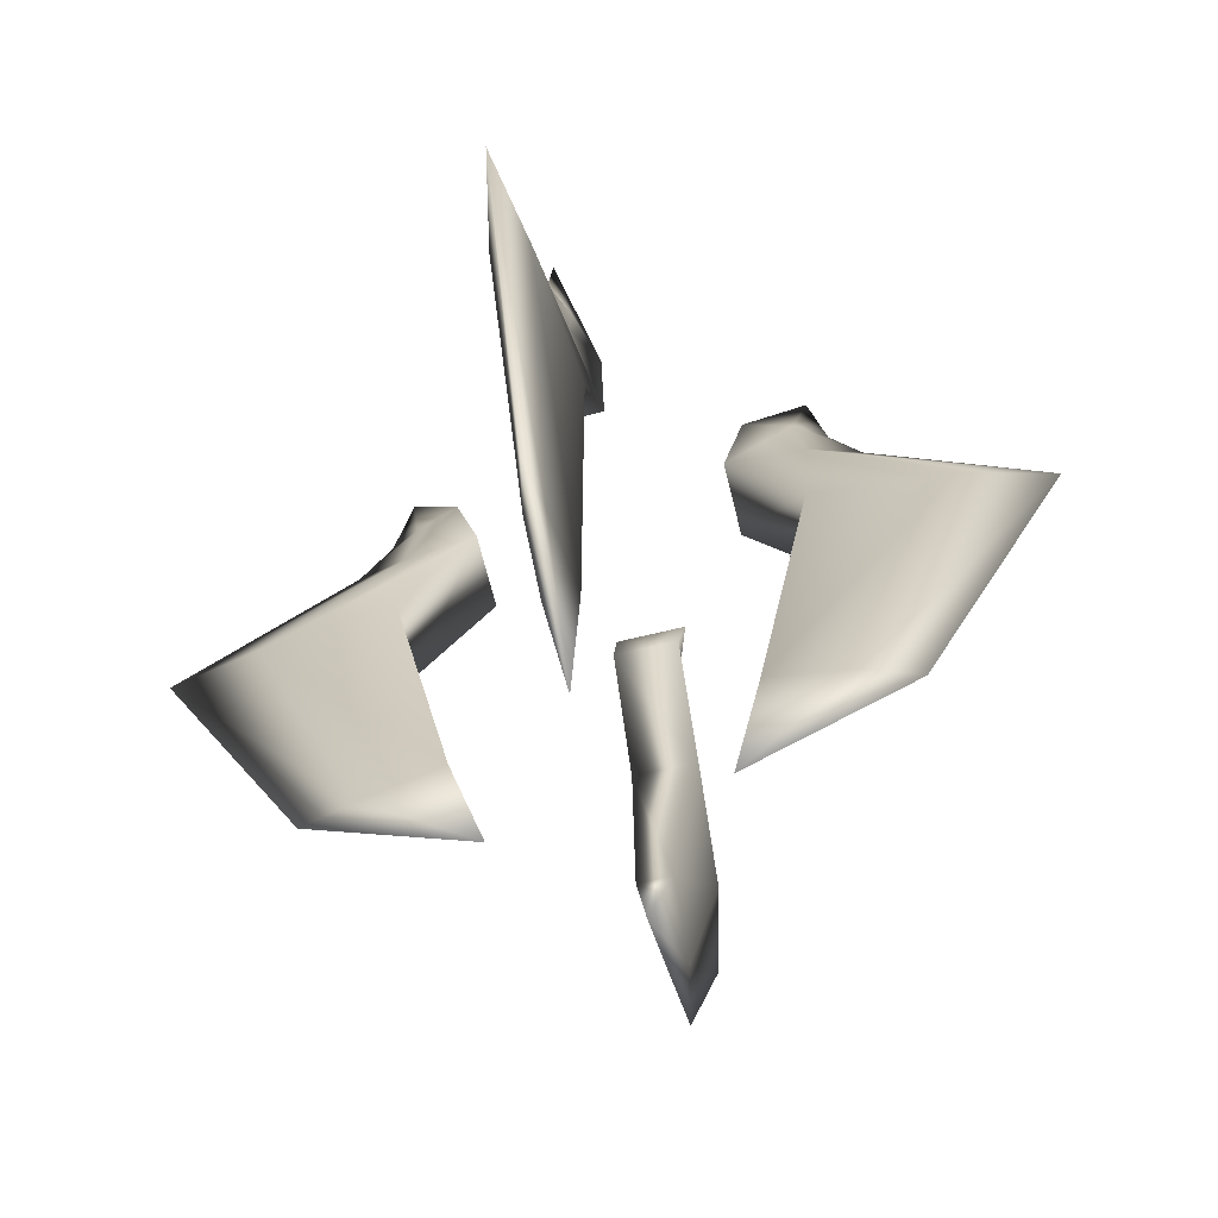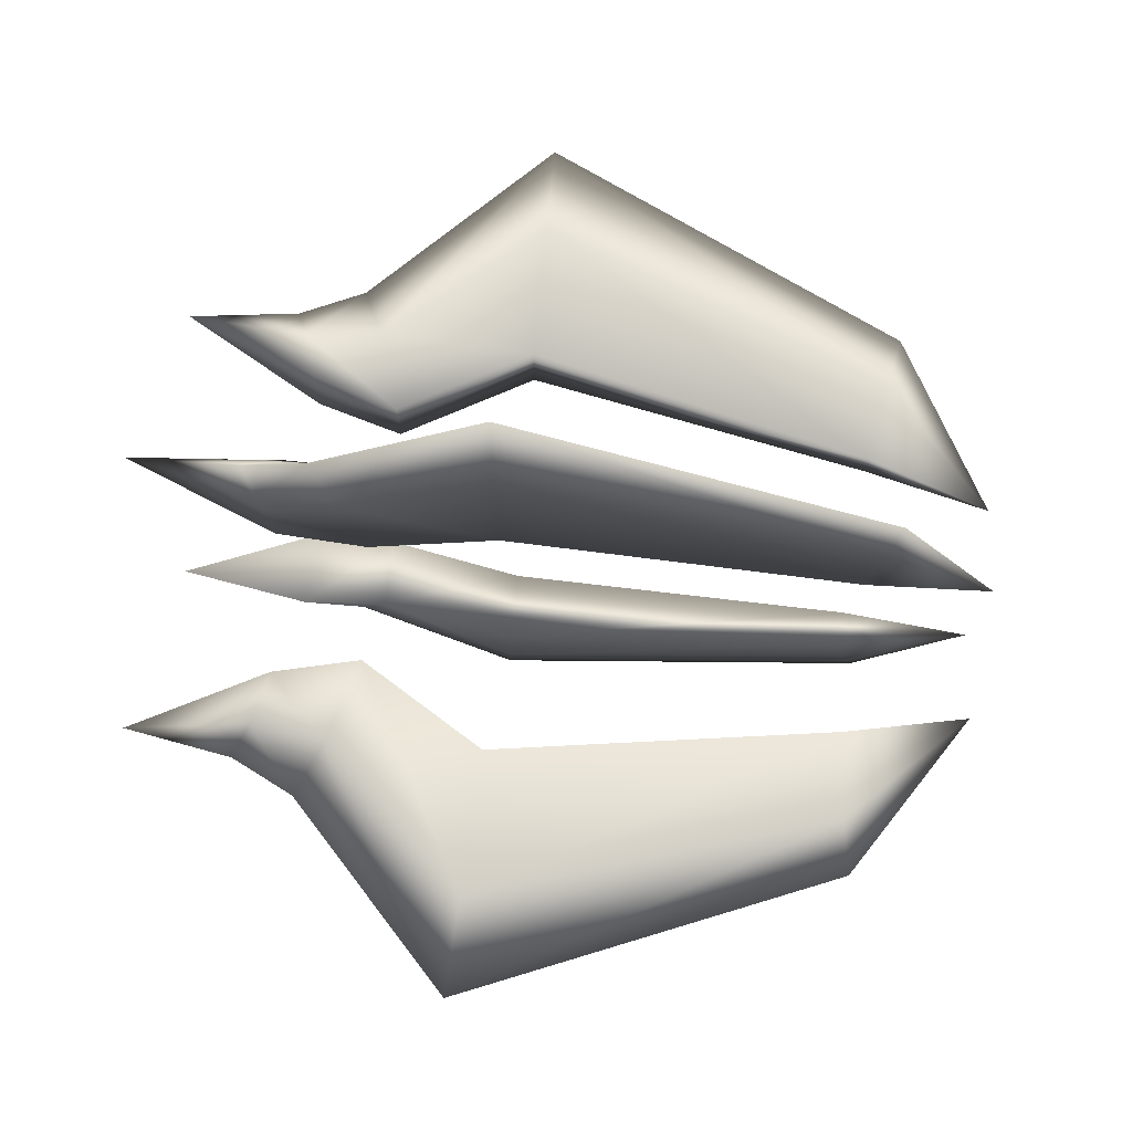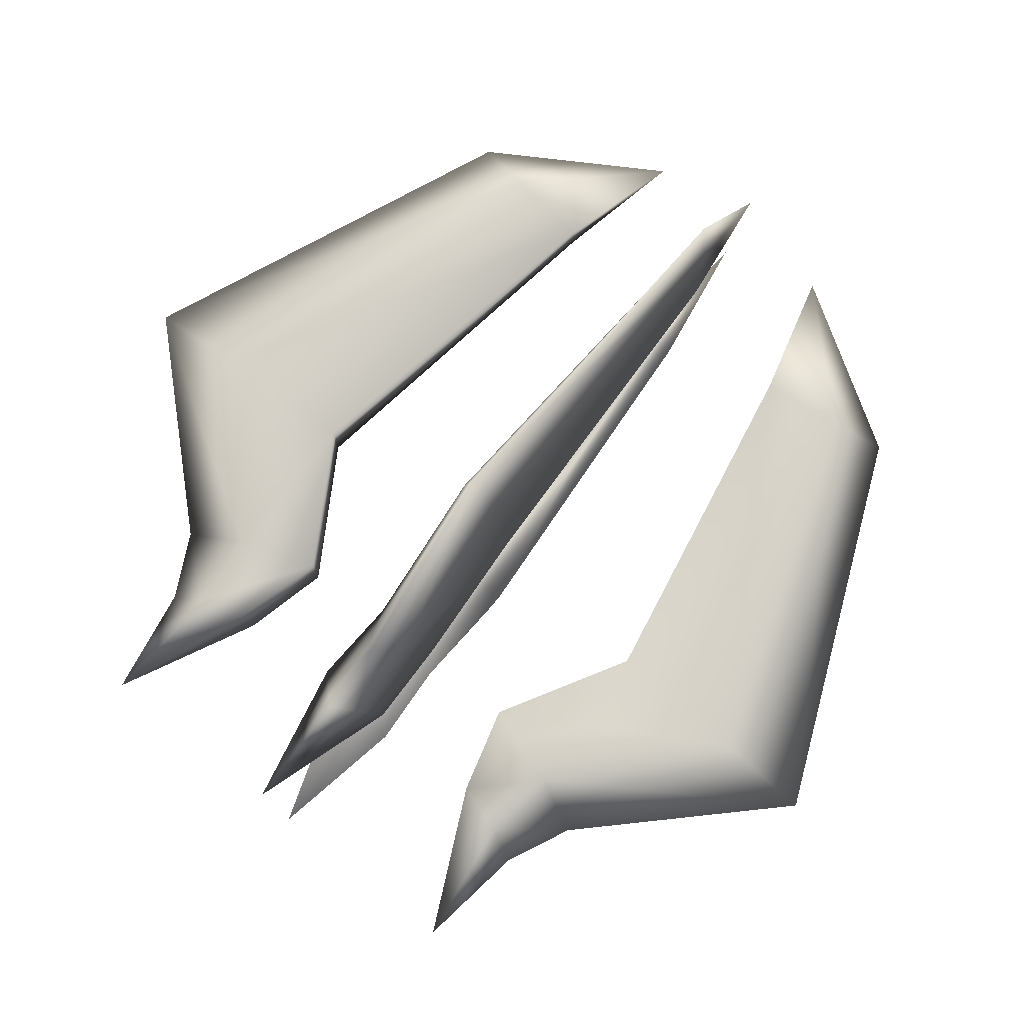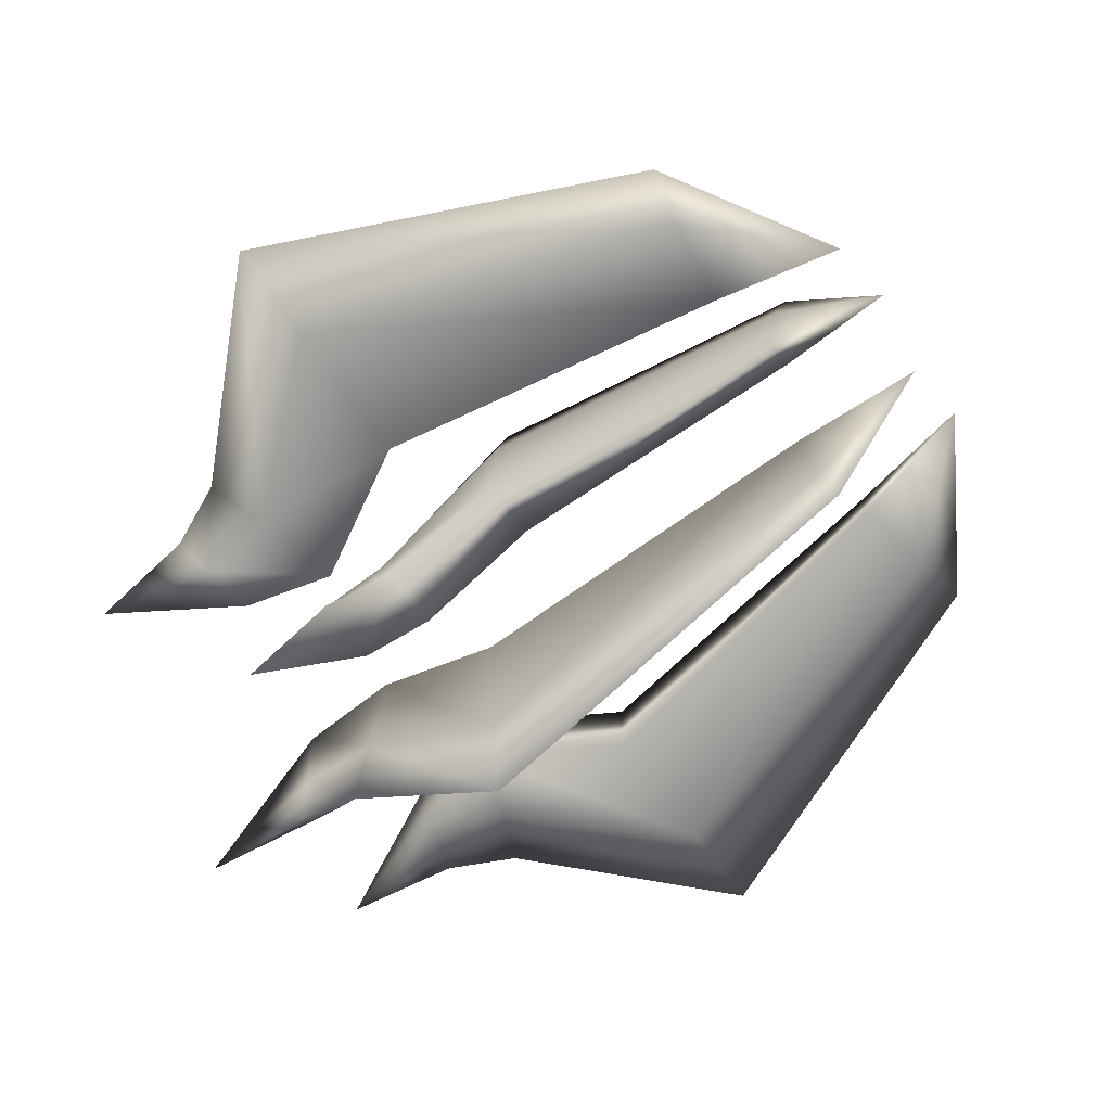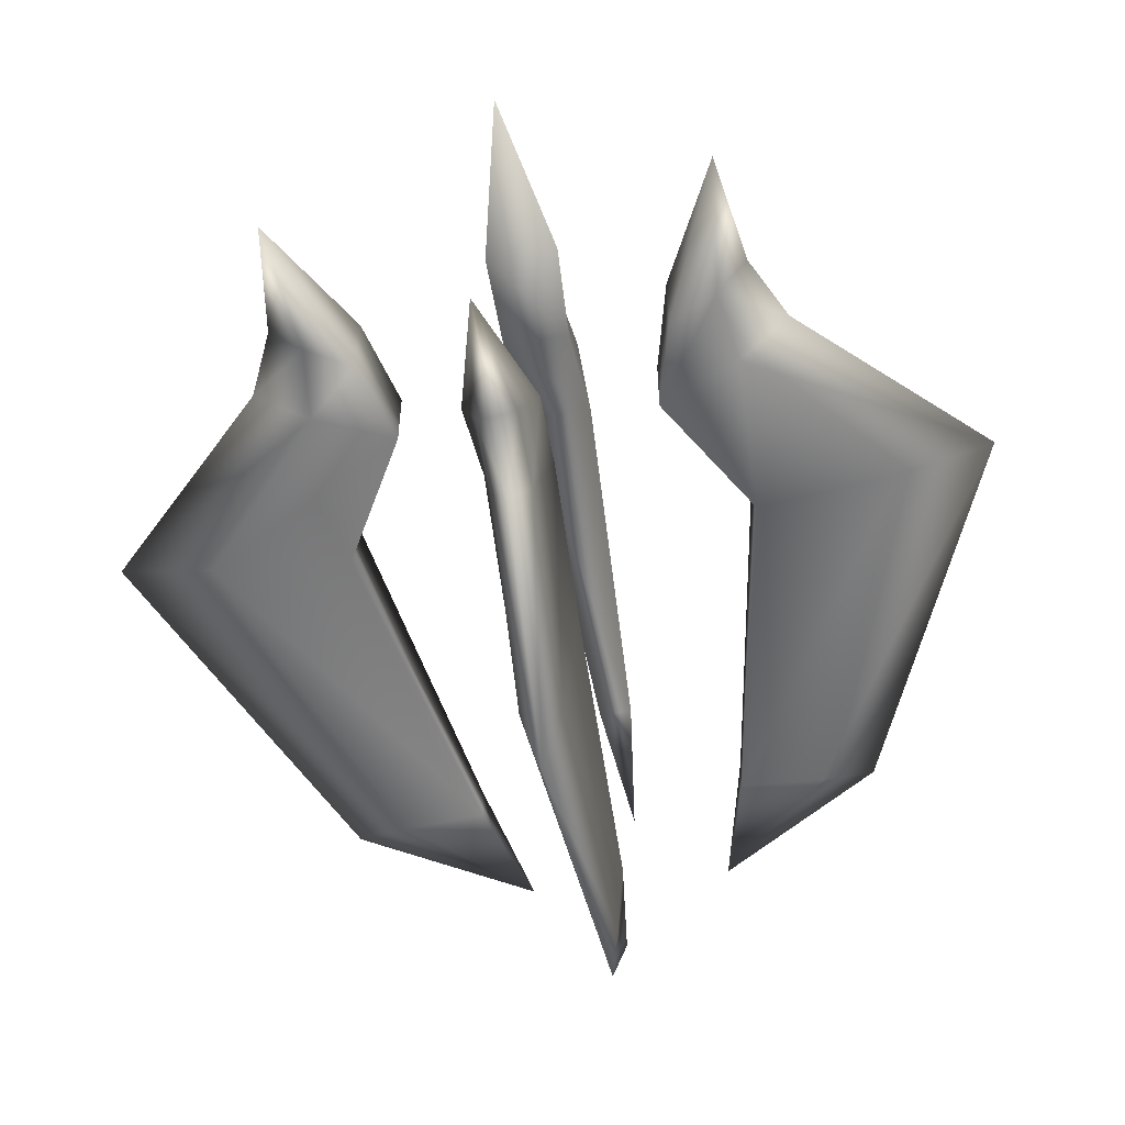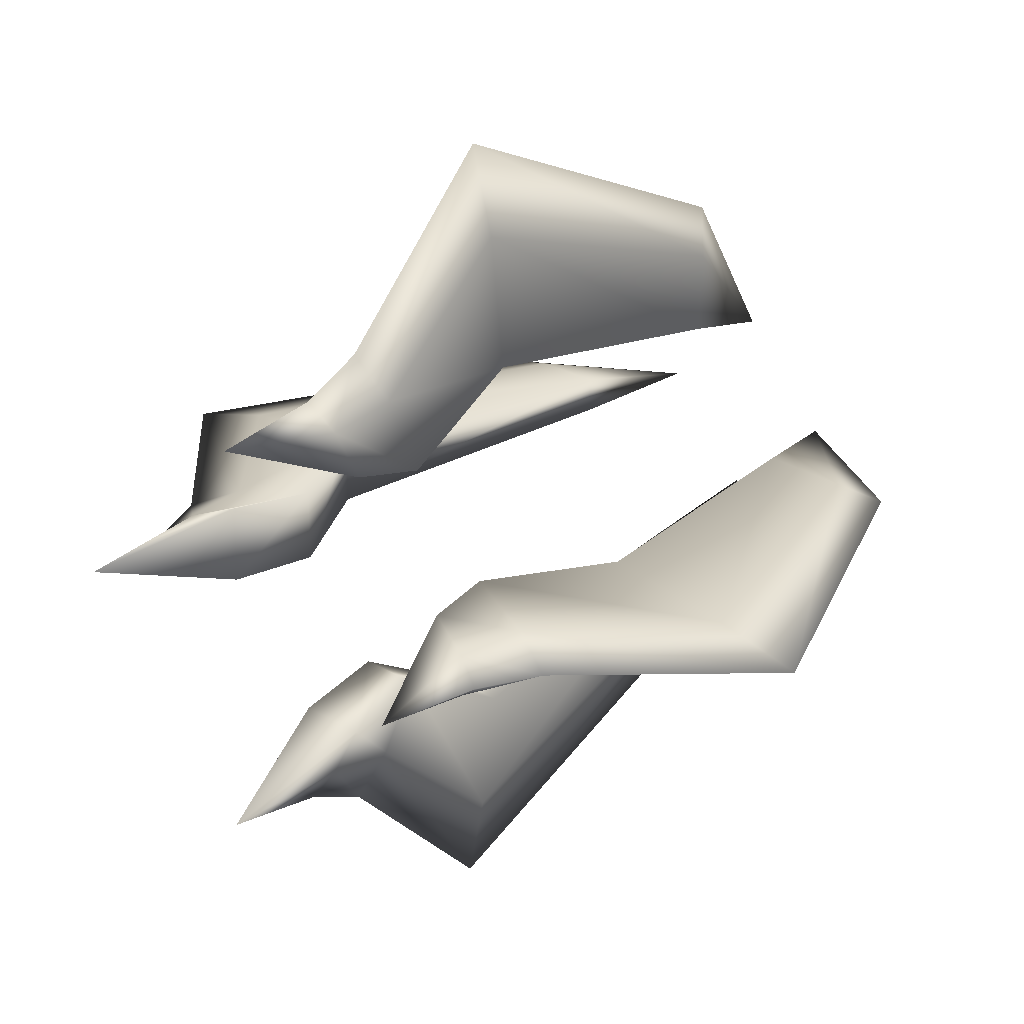
<metadata>
{"format":"obj","ext":"obj","renderer":"f3d","projection":"perspective","resolution":1024,"background":"white","views":[{"elev":-66.9,"azim":-166.2,"up":"+Z"},{"elev":74.0,"azim":96.9,"up":"+Y"},{"elev":79.0,"azim":38.0,"up":"+Y"},{"elev":-67.6,"azim":125.2,"up":"+Y"},{"elev":-57.9,"azim":10.3,"up":"+Y"},{"elev":26.1,"azim":42.9,"up":"+Y"}]}
</metadata>
<code>
g hammer_basic_008_blade
v -0.01389 -0.1685 0.8964
v -0.004725 -0.3335 1.172
v -0.02125 -0.2608 1.169
v -0.004725 -0.2087 0.8883
v -0.004725 -0.0802 0.81
v 0.001185 -0.1685 0.8964
v 0.008548 -0.2608 1.169
v -0.004725 -0.3335 1.172
v -0.02125 -0.1585 1.284
v -0.02125 -0.2608 1.169
v -0.004725 -0.1987 1.303
v -0.02125 -0.1513 1.341
v 0.008548 -0.1585 1.284
v 0.008548 -0.2608 1.169
v 0.008548 -0.1513 1.341
v -0.004725 -0.1756 1.352
v -0.004725 -0.163 1.436
v -0.004725 -0.163 1.436
v 0.02199 -0.1142 1.329
v -0.03353 -0.1142 1.329
v -0.03069 -0.09674 1.264
v 0.02013 -0.09674 1.264
v -0.01814 -0.1049 0.905
v 0.007573 -0.1049 0.905
v -0.004725 -0.0802 0.81
v 0.02013 -0.1533 1.166
v -0.03069 -0.1533 1.166
v -0.03069 -0.1533 1.166
v -0.03069 -0.09674 1.264
v 0.02013 -0.09674 1.264
v 0.02013 -0.1533 1.166
v 0.008548 -0.2608 1.169
v 0.02013 -0.1533 1.166
v 0.02013 -0.09674 1.264
v 0.008548 -0.1585 1.284
v 0.02199 -0.1142 1.329
v 0.008548 -0.1513 1.341
v -0.004725 -0.163 1.436
v -0.03353 -0.1142 1.329
v -0.02125 -0.1513 1.341
v -0.03069 -0.09674 1.264
v -0.02125 -0.1585 1.284
v -0.03069 -0.1533 1.166
v -0.02125 -0.2608 1.169
v 0.007573 -0.1049 0.905
v 0.02013 -0.1533 1.166
v 0.008548 -0.2608 1.169
v 0.001185 -0.1685 0.8964
v -0.004725 -0.0802 0.81
v -0.01389 -0.1685 0.8964
v -0.01814 -0.1049 0.905
v -0.02125 -0.2608 1.169
v -0.03069 -0.1533 1.166
v 0.1685 -0.01607 0.8964
v 0.3335 -0.004725 1.172
v 0.2608 -0.02459 1.169
v 0.2087 -0.004725 0.8883
v 0.0802 -0.004725 0.81
v 0.1685 0.001372 0.8964
v 0.2608 0.009893 1.169
v 0.3335 -0.004725 1.172
v 0.1585 -0.02459 1.284
v 0.2608 -0.02459 1.169
v 0.1987 -0.004725 1.303
v 0.1513 -0.02459 1.341
v 0.1585 0.009893 1.284
v 0.2608 0.009893 1.169
v 0.1513 0.009893 1.341
v 0.1756 -0.004725 1.352
v 0.163 -0.004725 1.436
v 0.163 -0.004725 1.436
v 0.1142 0.02545 1.329
v 0.1142 -0.0388 1.329
v 0.09674 -0.03553 1.264
v 0.09674 0.0233 1.264
v 0.1049 -0.02099 0.905
v 0.1049 0.008766 0.905
v 0.0802 -0.004725 0.81
v 0.1533 0.0233 1.166
v 0.1533 -0.03553 1.166
v 0.1533 -0.03553 1.166
v 0.09674 -0.03553 1.264
v 0.09674 0.0233 1.264
v 0.1533 0.0233 1.166
v 0.2608 0.009893 1.169
v 0.1533 0.0233 1.166
v 0.09674 0.0233 1.264
v 0.1585 0.009893 1.284
v 0.1142 0.02545 1.329
v 0.1513 0.009893 1.341
v 0.163 -0.004725 1.436
v 0.1142 -0.0388 1.329
v 0.1513 -0.02459 1.341
v 0.09674 -0.03553 1.264
v 0.1585 -0.02459 1.284
v 0.1533 -0.03553 1.166
v 0.2608 -0.02459 1.169
v 0.1049 0.008766 0.905
v 0.1533 0.0233 1.166
v 0.2608 0.009893 1.169
v 0.1685 0.001372 0.8964
v 0.0802 -0.004725 0.81
v 0.1685 -0.01607 0.8964
v 0.1049 -0.02099 0.905
v 0.2608 -0.02459 1.169
v 0.1533 -0.03553 1.166
v 0.01389 0.1685 0.8964
v 0.004725 0.3335 1.172
v 0.02125 0.2608 1.169
v 0.004725 0.2087 0.8883
v 0.004725 0.0802 0.81
v -0.001185 0.1685 0.8964
v -0.008548 0.2608 1.169
v 0.004725 0.3335 1.172
v 0.02125 0.1585 1.284
v 0.02125 0.2608 1.169
v 0.004725 0.1987 1.303
v 0.02125 0.1513 1.341
v -0.008548 0.1585 1.284
v -0.008548 0.2608 1.169
v -0.008548 0.1513 1.341
v 0.004725 0.1756 1.352
v 0.004725 0.163 1.436
v 0.004725 0.163 1.436
v -0.02199 0.1142 1.329
v 0.03353 0.1142 1.329
v 0.03069 0.09674 1.264
v -0.02013 0.09674 1.264
v 0.01814 0.1049 0.905
v -0.007573 0.1049 0.905
v 0.004725 0.0802 0.81
v -0.02013 0.1533 1.166
v 0.03069 0.1533 1.166
v 0.03069 0.1533 1.166
v 0.03069 0.09674 1.264
v -0.02013 0.09674 1.264
v -0.02013 0.1533 1.166
v -0.008548 0.2608 1.169
v -0.02013 0.1533 1.166
v -0.02013 0.09674 1.264
v -0.008548 0.1585 1.284
v -0.02199 0.1142 1.329
v -0.008548 0.1513 1.341
v 0.004725 0.163 1.436
v 0.03353 0.1142 1.329
v 0.02125 0.1513 1.341
v 0.03069 0.09674 1.264
v 0.02125 0.1585 1.284
v 0.03069 0.1533 1.166
v 0.02125 0.2608 1.169
v -0.007573 0.1049 0.905
v -0.02013 0.1533 1.166
v -0.008548 0.2608 1.169
v -0.001185 0.1685 0.8964
v 0.004725 0.0802 0.81
v 0.01389 0.1685 0.8964
v 0.01814 0.1049 0.905
v 0.02125 0.2608 1.169
v 0.03069 0.1533 1.166
v -0.1685 0.01607 0.8964
v -0.3335 0.004725 1.172
v -0.2608 0.02459 1.169
v -0.2087 0.004725 0.8883
v -0.0802 0.004725 0.81
v -0.1685 -0.001372 0.8964
v -0.2608 -0.009893 1.169
v -0.3335 0.004725 1.172
v -0.1585 0.02459 1.284
v -0.2608 0.02459 1.169
v -0.1987 0.004725 1.303
v -0.1513 0.02459 1.341
v -0.1585 -0.009893 1.284
v -0.2608 -0.009893 1.169
v -0.1513 -0.009893 1.341
v -0.1756 0.004725 1.352
v -0.163 0.004725 1.436
v -0.163 0.004725 1.436
v -0.1142 -0.02545 1.329
v -0.1142 0.0388 1.329
v -0.09674 0.03553 1.264
v -0.09674 -0.0233 1.264
v -0.1049 0.02099 0.905
v -0.1049 -0.008766 0.905
v -0.0802 0.004725 0.81
v -0.1533 -0.0233 1.166
v -0.1533 0.03553 1.166
v -0.1533 0.03553 1.166
v -0.09674 0.03553 1.264
v -0.09674 -0.0233 1.264
v -0.1533 -0.0233 1.166
v -0.2608 -0.009893 1.169
v -0.1533 -0.0233 1.166
v -0.09674 -0.0233 1.264
v -0.1585 -0.009893 1.284
v -0.1142 -0.02545 1.329
v -0.1513 -0.009893 1.341
v -0.163 0.004725 1.436
v -0.1142 0.0388 1.329
v -0.1513 0.02459 1.341
v -0.09674 0.03553 1.264
v -0.1585 0.02459 1.284
v -0.1533 0.03553 1.166
v -0.2608 0.02459 1.169
v -0.1049 -0.008766 0.905
v -0.1533 -0.0233 1.166
v -0.2608 -0.009893 1.169
v -0.1685 -0.001372 0.8964
v -0.0802 0.004725 0.81
v -0.1685 0.01607 0.8964
v -0.1049 0.02099 0.905
v -0.2608 0.02459 1.169
v -0.1533 0.03553 1.166
g hammer_basic_008_blade_0
f 3 2 1
f 2 4 1
f 1 4 5
f 4 6 5
f 4 2 6
f 2 7 6
f 10 9 8
f 9 11 8
f 9 12 11
f 11 13 8
f 13 14 8
f 15 13 11
f 12 16 11
f 16 15 11
f 12 17 16
f 17 15 16
f 20 19 18
f 19 20 21
f 22 19 21
f 25 24 23
f 24 26 23
f 26 27 23
f 30 29 28
f 31 30 28
f 34 33 32
f 35 34 32
f 36 34 35
f 37 36 35
f 38 36 37
f 40 39 38
f 41 39 40
f 42 41 40
f 43 41 42
f 44 43 42
f 47 46 45
f 48 47 45
f 48 45 49
f 51 50 49
f 52 50 51
f 53 52 51
f 56 55 54
f 55 57 54
f 54 57 58
f 57 59 58
f 57 55 59
f 55 60 59
f 63 62 61
f 62 64 61
f 62 65 64
f 64 66 61
f 66 67 61
f 68 66 64
f 65 69 64
f 69 68 64
f 65 70 69
f 70 68 69
f 73 72 71
f 72 73 74
f 75 72 74
f 78 77 76
f 77 79 76
f 79 80 76
f 83 82 81
f 84 83 81
f 87 86 85
f 88 87 85
f 89 87 88
f 90 89 88
f 91 89 90
f 93 92 91
f 94 92 93
f 95 94 93
f 96 94 95
f 97 96 95
f 100 99 98
f 101 100 98
f 101 98 102
f 104 103 102
f 105 103 104
f 106 105 104
f 109 108 107
f 108 110 107
f 107 110 111
f 110 112 111
f 110 108 112
f 108 113 112
f 116 115 114
f 115 117 114
f 115 118 117
f 117 119 114
f 119 120 114
f 121 119 117
f 118 122 117
f 122 121 117
f 118 123 122
f 123 121 122
f 126 125 124
f 125 126 127
f 128 125 127
f 131 130 129
f 130 132 129
f 132 133 129
f 136 135 134
f 137 136 134
f 140 139 138
f 141 140 138
f 142 140 141
f 143 142 141
f 144 142 143
f 146 145 144
f 147 145 146
f 148 147 146
f 149 147 148
f 150 149 148
f 153 152 151
f 154 153 151
f 154 151 155
f 157 156 155
f 158 156 157
f 159 158 157
f 162 161 160
f 161 163 160
f 160 163 164
f 163 165 164
f 163 161 165
f 161 166 165
f 169 168 167
f 168 170 167
f 168 171 170
f 170 172 167
f 172 173 167
f 174 172 170
f 171 175 170
f 175 174 170
f 171 176 175
f 176 174 175
f 179 178 177
f 178 179 180
f 181 178 180
f 184 183 182
f 183 185 182
f 185 186 182
f 189 188 187
f 190 189 187
f 193 192 191
f 194 193 191
f 195 193 194
f 196 195 194
f 197 195 196
f 199 198 197
f 200 198 199
f 201 200 199
f 202 200 201
f 203 202 201
f 206 205 204
f 207 206 204
f 207 204 208
f 210 209 208
f 211 209 210
f 212 211 210

</code>
